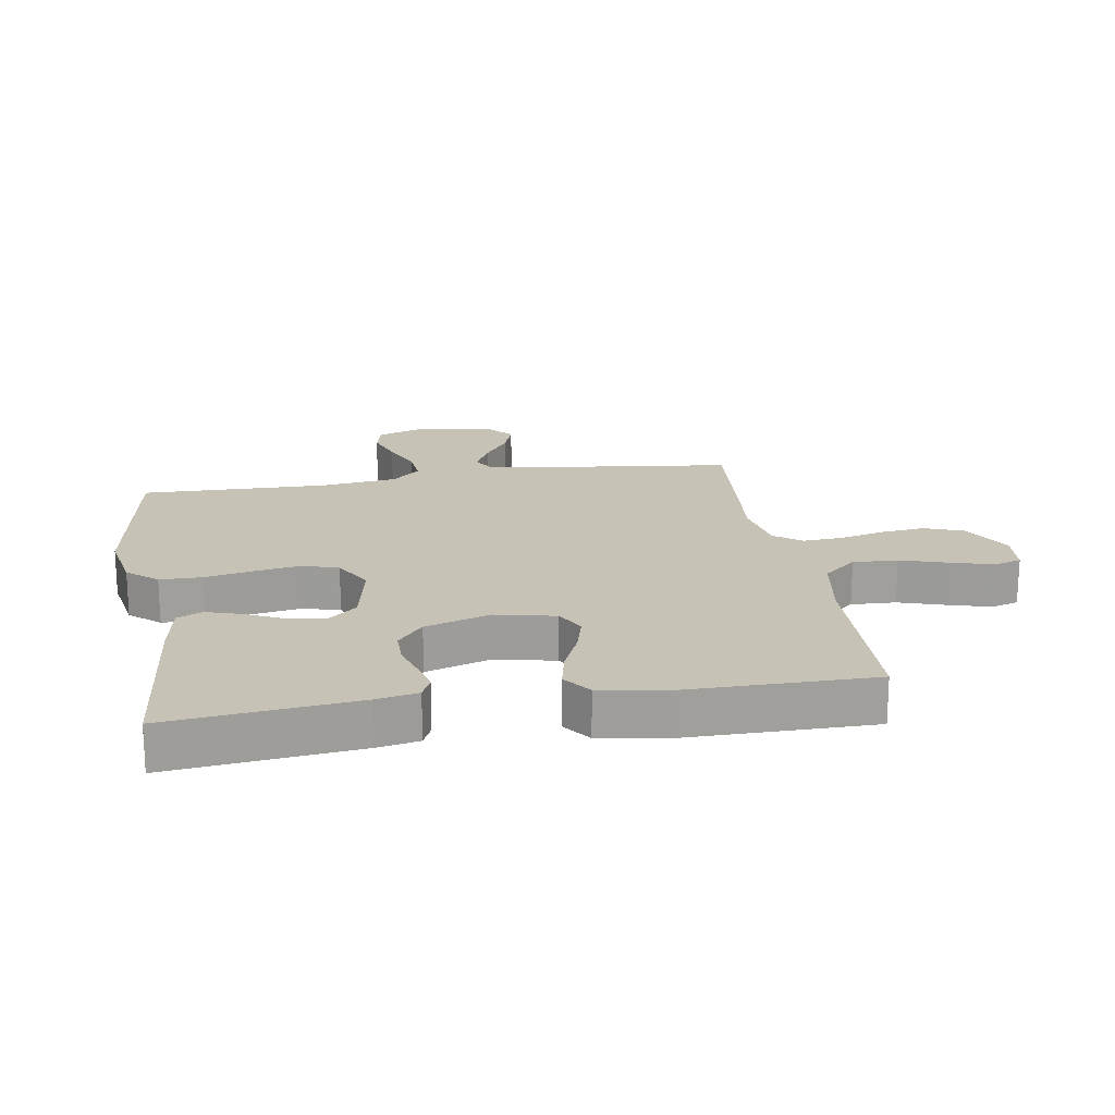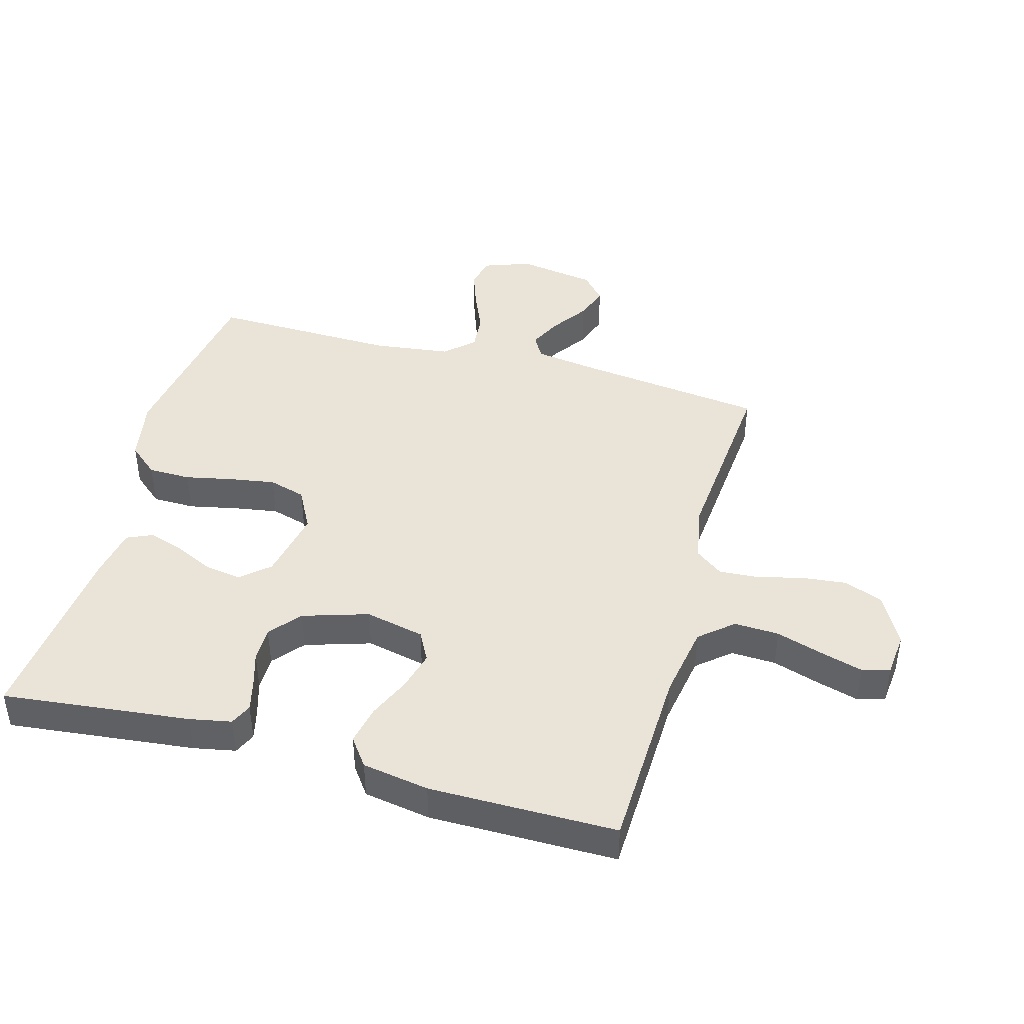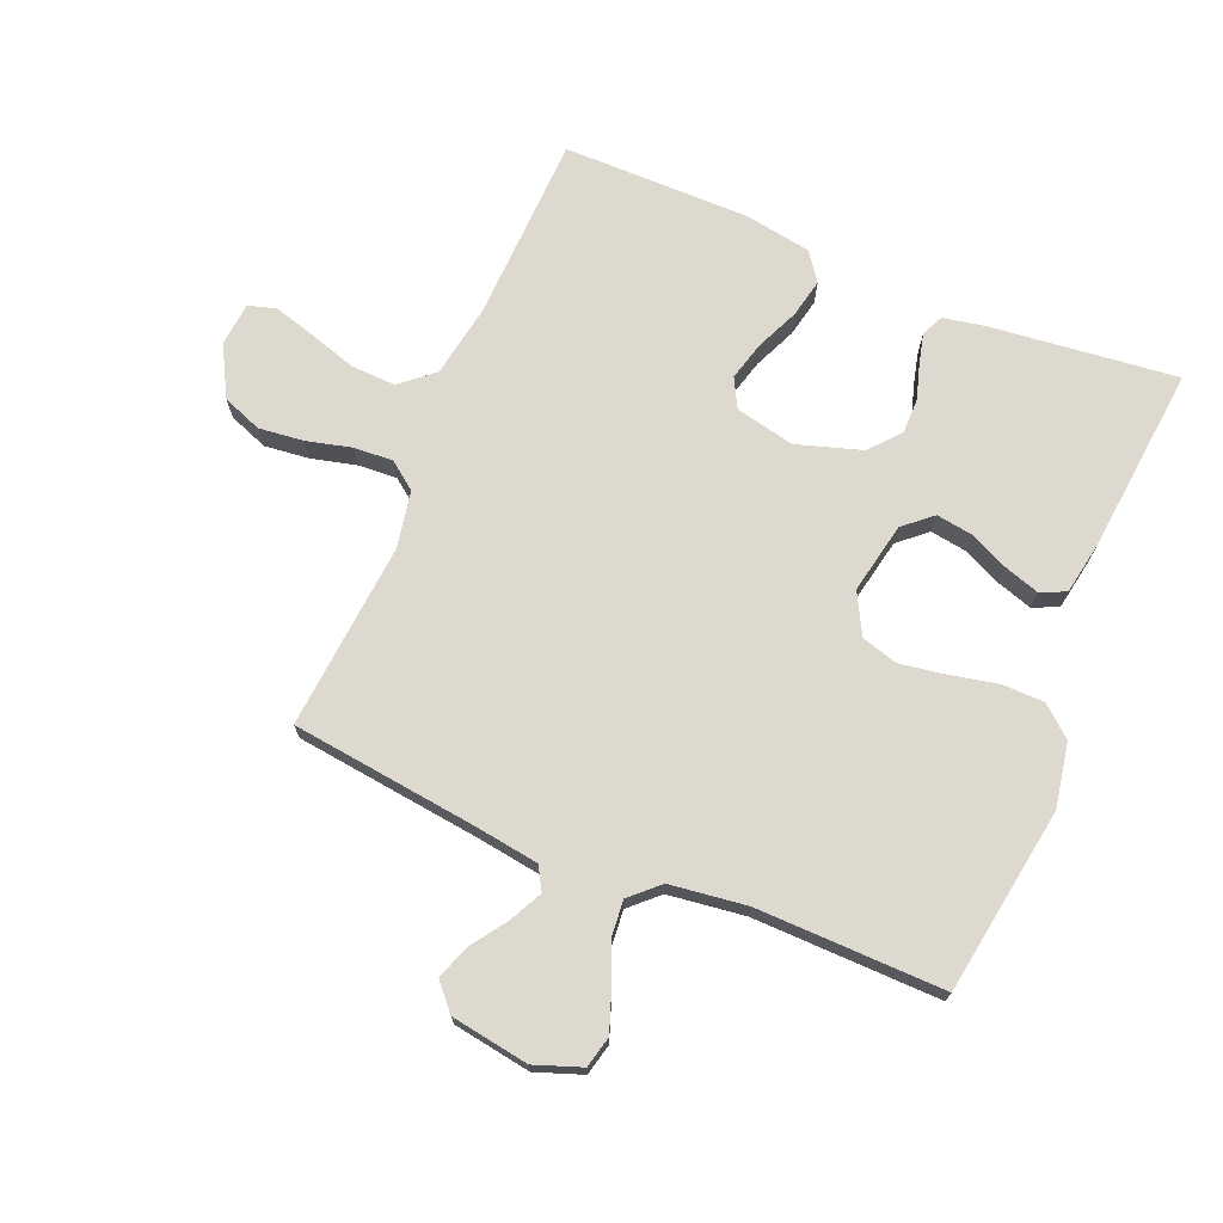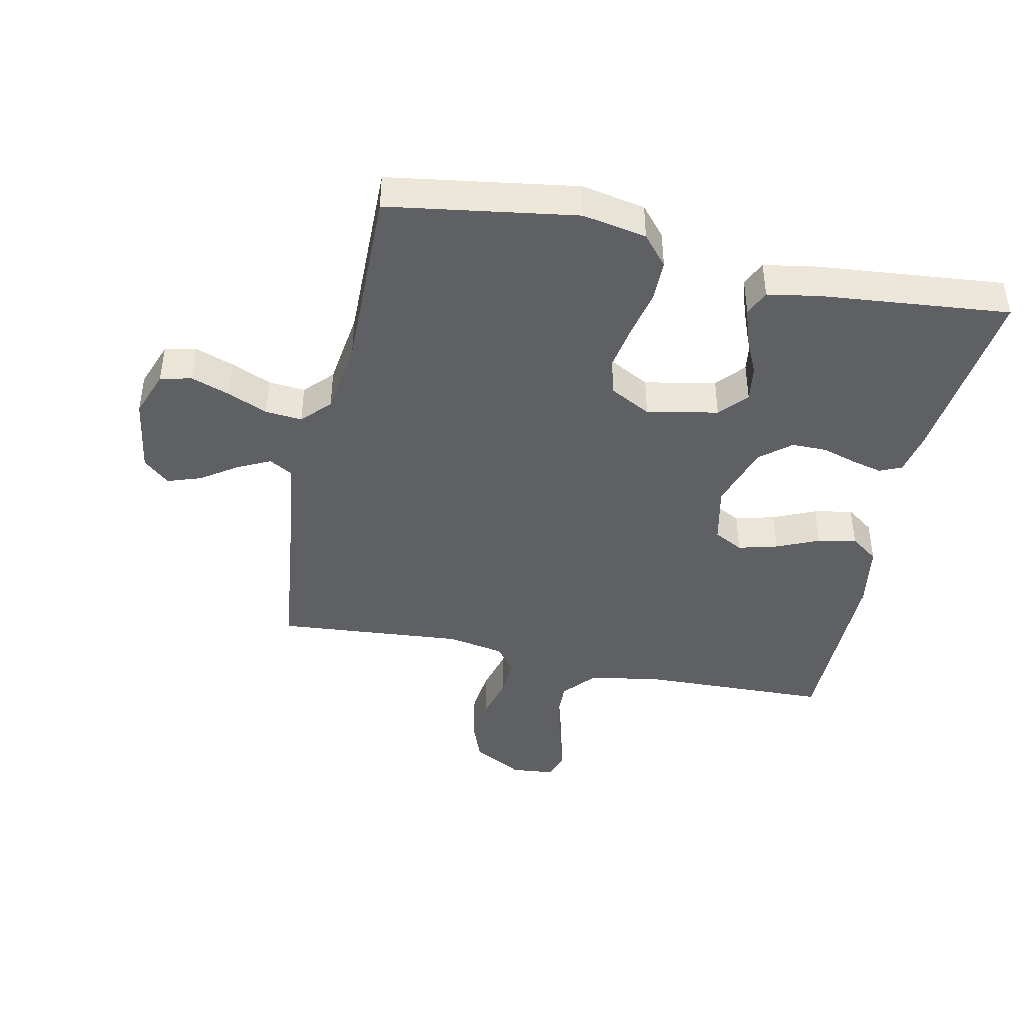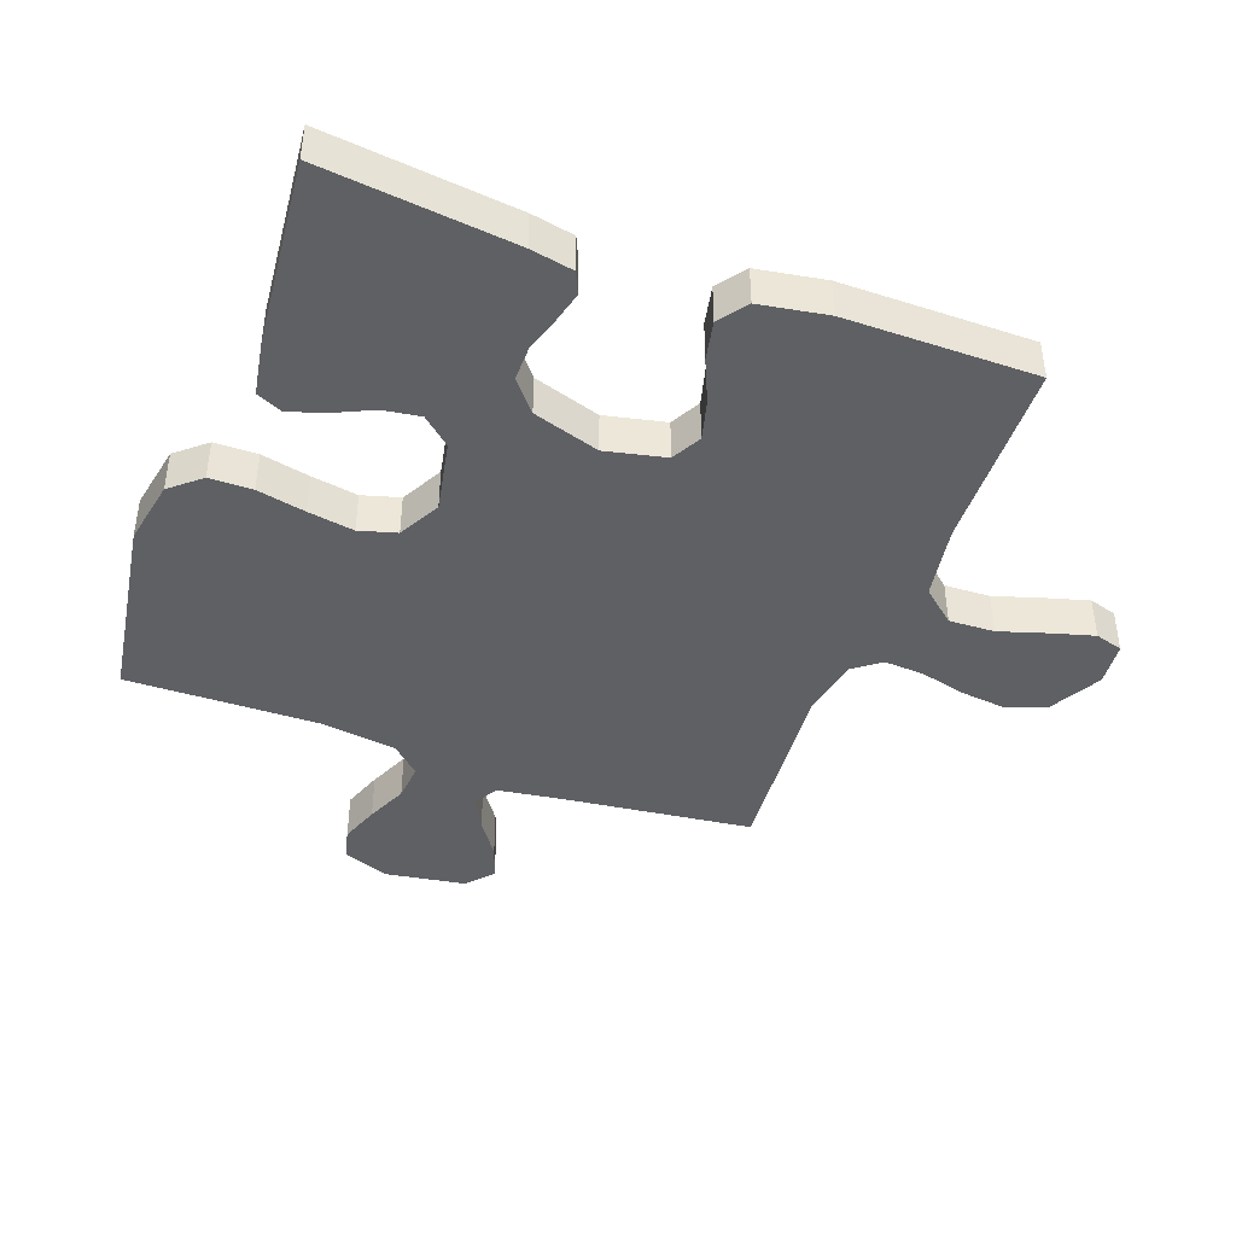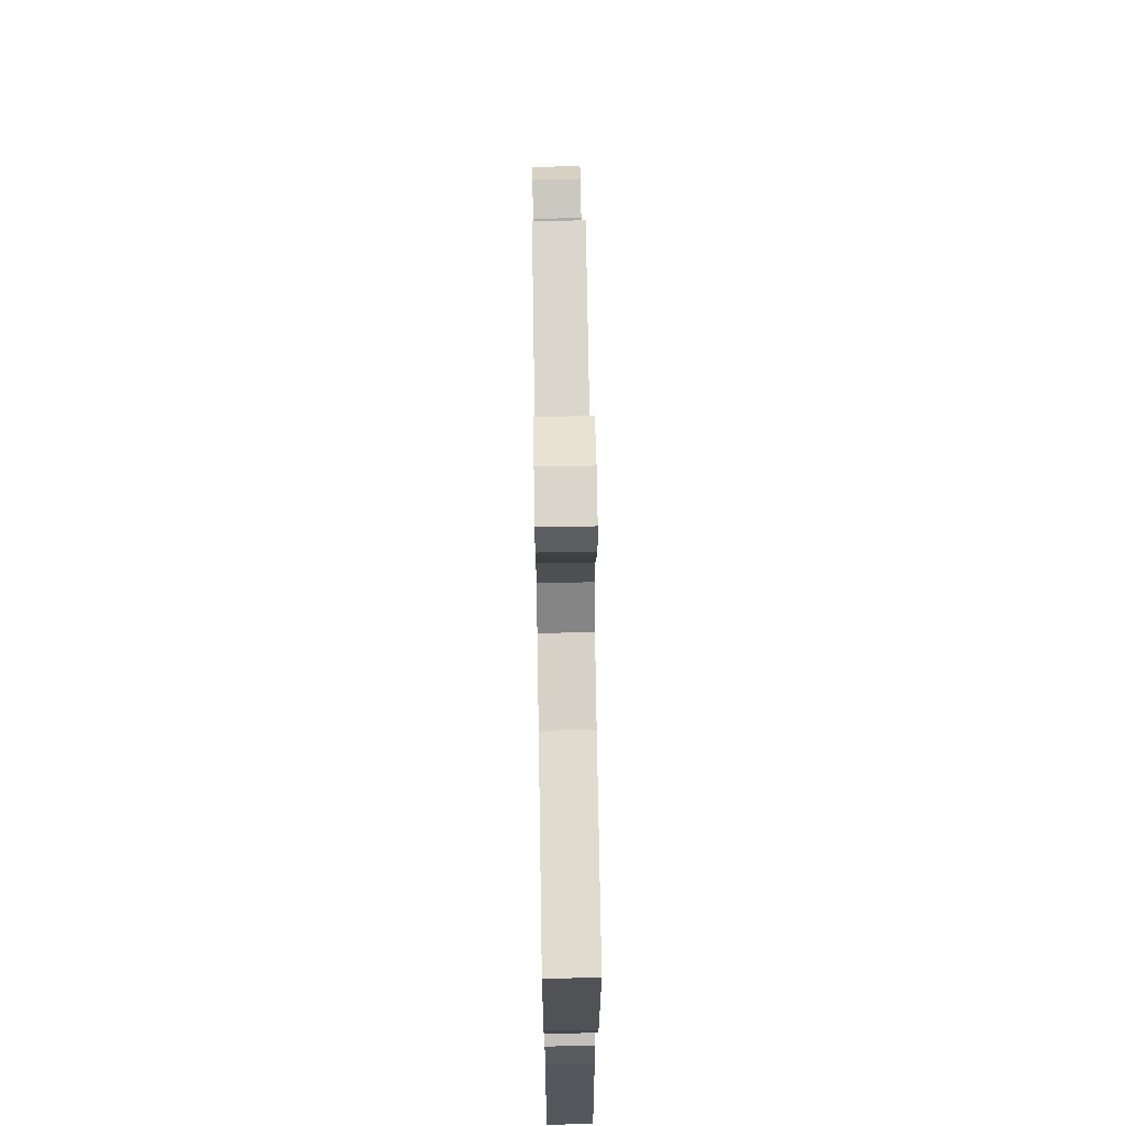
<metadata>
{"format":"obj","ext":"obj","renderer":"f3d","projection":"perspective","resolution":1024,"background":"white","views":[{"elev":19.2,"azim":-99.3,"up":"+Y"},{"elev":43.4,"azim":-74.5,"up":"+Y"},{"elev":71.5,"azim":112.6,"up":"+Y"},{"elev":-42.8,"azim":167.8,"up":"+Y"},{"elev":-43.0,"azim":-110.4,"up":"+Y"},{"elev":68.6,"azim":-90.9,"up":"+Z"}]}
</metadata>
<code>
v -0.5 0.07 0.5
v -0.2 0.07 0.51
v -0.082 0.07 0.53
v -0.037 0.07 0.583
v -0.04 0.07 0.655
v -0.064 0.07 0.731
v -0.083 0.07 0.798
v -0.07 0.07 0.842
v 0 0.07 0.849
v 0.081 0.07 0.805
v 0.105 0.07 0.742
v 0.097 0.07 0.67
v 0.079 0.07 0.598
v 0.075 0.07 0.535
v 0.108 0.07 0.491
v 0.2 0.07 0.474
v 0.5 0.07 0.5
v 0.537 0.07 0.2
v 0.552 0.07 0.098
v 0.589 0.07 0.077
v 0.641 0.07 0.103
v 0.699 0.07 0.143
v 0.753 0.07 0.162
v 0.795 0.07 0.125
v 0.815 0.07 0
v 0.788 0.07 -0.075
v 0.738 0.07 -0.087
v 0.676 0.07 -0.065
v 0.611 0.07 -0.037
v 0.552 0.07 -0.032
v 0.51 0.07 -0.077
v 0.494 0.07 -0.2
v 0.5 0.07 -0.5
v 0.2 0.07 -0.547
v 0.097 0.07 -0.528
v 0.056 0.07 -0.48
v 0.055 0.07 -0.412
v 0.071 0.07 -0.336
v 0.083 0.07 -0.263
v 0.066 0.07 -0.204
v 0 0.07 -0.169
v -0.114 0.07 -0.192
v -0.153 0.07 -0.237
v -0.144 0.07 -0.296
v -0.115 0.07 -0.358
v -0.097 0.07 -0.414
v -0.115 0.07 -0.455
v -0.2 0.07 -0.47
v -0.5 0.07 -0.5
v -0.467 0.07 -0.2
v -0.454 0.07 -0.133
v -0.419 0.07 -0.117
v -0.37 0.07 -0.129
v -0.314 0.07 -0.146
v -0.258 0.07 -0.146
v -0.209 0.07 -0.105
v -0.176 0.07 0
v -0.197 0.07 0.095
v -0.244 0.07 0.12
v -0.307 0.07 0.103
v -0.375 0.07 0.073
v -0.437 0.07 0.06
v -0.482 0.07 0.093
v -0.5 0.07 0.2
v -0.5 0 0.5
v -0.2 0 0.51
v -0.082 0 0.53
v -0.037 0 0.583
v -0.04 0 0.655
v -0.064 0 0.731
v -0.083 0 0.798
v -0.07 0 0.842
v 0 0 0.849
v 0.081 0 0.805
v 0.105 0 0.742
v 0.097 0 0.67
v 0.079 0 0.598
v 0.075 0 0.535
v 0.108 0 0.491
v 0.2 0 0.474
v 0.5 0 0.5
v 0.537 0 0.2
v 0.552 0 0.098
v 0.589 0 0.077
v 0.641 0 0.103
v 0.699 0 0.143
v 0.753 0 0.162
v 0.795 0 0.125
v 0.815 0 0
v 0.788 0 -0.075
v 0.738 0 -0.087
v 0.676 0 -0.065
v 0.611 0 -0.037
v 0.552 0 -0.032
v 0.51 0 -0.077
v 0.494 0 -0.2
v 0.5 0 -0.5
v 0.2 0 -0.547
v 0.097 0 -0.528
v 0.056 0 -0.48
v 0.055 0 -0.412
v 0.071 0 -0.336
v 0.083 0 -0.263
v 0.066 0 -0.204
v 0 0 -0.169
v -0.114 0 -0.192
v -0.153 0 -0.237
v -0.144 0 -0.296
v -0.115 0 -0.358
v -0.097 0 -0.414
v -0.115 0 -0.455
v -0.2 0 -0.47
v -0.5 0 -0.5
v -0.467 0 -0.2
v -0.454 0 -0.133
v -0.419 0 -0.117
v -0.37 0 -0.129
v -0.314 0 -0.146
v -0.258 0 -0.146
v -0.209 0 -0.105
v -0.176 0 0
v -0.197 0 0.095
v -0.244 0 0.12
v -0.307 0 0.103
v -0.375 0 0.073
v -0.437 0 0.06
v -0.482 0 0.093
v -0.5 0 0.2
f 64 1 2
f 63 64 2
f 62 63 2
f 61 62 2
f 60 61 2
f 59 60 2 3
f 58 59 3 4
f 57 58 4
f 52 53 54
f 51 52 54
f 50 51 54
f 49 50 54
f 48 49 54
f 47 48 54
f 46 47 54
f 45 46 54
f 44 45 54
f 43 44 54 55
f 42 43 55 56
f 36 37 38
f 35 36 38
f 34 35 38
f 33 34 38
f 32 33 38
f 31 32 38 39
f 30 31 39 40
f 27 28 29
f 26 27 29
f 25 26 29
f 24 25 29
f 23 24 29
f 22 23 29
f 21 22 29
f 20 21 29 30
f 30 40 41
f 20 30 41
f 19 20 41
f 16 17 18
f 42 56 57
f 41 42 57
f 19 41 57
f 18 19 57
f 16 18 57
f 15 16 57
f 11 12 13
f 10 11 13
f 9 10 13
f 8 9 13
f 7 8 13
f 6 7 13
f 5 6 13
f 14 15 57 4
f 4 5 13 14
f 66 65 128
f 66 128 127
f 66 127 126
f 66 126 125
f 66 125 124
f 67 66 124 123
f 68 67 123 122
f 68 122 121
f 118 117 116
f 118 116 115
f 118 115 114
f 118 114 113
f 118 113 112
f 118 112 111
f 118 111 110
f 118 110 109
f 118 109 108
f 119 118 108 107
f 120 119 107 106
f 102 101 100
f 102 100 99
f 102 99 98
f 102 98 97
f 102 97 96
f 103 102 96 95
f 104 103 95 94
f 93 92 91
f 93 91 90
f 93 90 89
f 93 89 88
f 93 88 87
f 93 87 86
f 93 86 85
f 94 93 85 84
f 105 104 94
f 105 94 84
f 105 84 83
f 82 81 80
f 121 120 106
f 121 106 105
f 121 105 83
f 121 83 82
f 121 82 80
f 121 80 79
f 77 76 75
f 77 75 74
f 77 74 73
f 77 73 72
f 77 72 71
f 77 71 70
f 77 70 69
f 68 121 79 78
f 78 77 69 68
f 1 65 66 2
f 2 66 67 3
f 3 67 68 4
f 4 68 69 5
f 5 69 70 6
f 6 70 71 7
f 7 71 72 8
f 8 72 73 9
f 9 73 74 10
f 10 74 75 11
f 11 75 76 12
f 12 76 77 13
f 13 77 78 14
f 14 78 79 15
f 15 79 80 16
f 16 80 81 17
f 17 81 82 18
f 18 82 83 19
f 19 83 84 20
f 20 84 85 21
f 21 85 86 22
f 22 86 87 23
f 23 87 88 24
f 24 88 89 25
f 25 89 90 26
f 26 90 91 27
f 27 91 92 28
f 28 92 93 29
f 29 93 94 30
f 30 94 95 31
f 31 95 96 32
f 32 96 97 33
f 33 97 98 34
f 34 98 99 35
f 35 99 100 36
f 36 100 101 37
f 37 101 102 38
f 38 102 103 39
f 39 103 104 40
f 40 104 105 41
f 41 105 106 42
f 42 106 107 43
f 43 107 108 44
f 44 108 109 45
f 45 109 110 46
f 46 110 111 47
f 47 111 112 48
f 48 112 113 49
f 49 113 114 50
f 50 114 115 51
f 51 115 116 52
f 52 116 117 53
f 53 117 118 54
f 54 118 119 55
f 55 119 120 56
f 56 120 121 57
f 57 121 122 58
f 58 122 123 59
f 59 123 124 60
f 60 124 125 61
f 61 125 126 62
f 62 126 127 63
f 63 127 128 64
f 64 128 65 1

</code>
